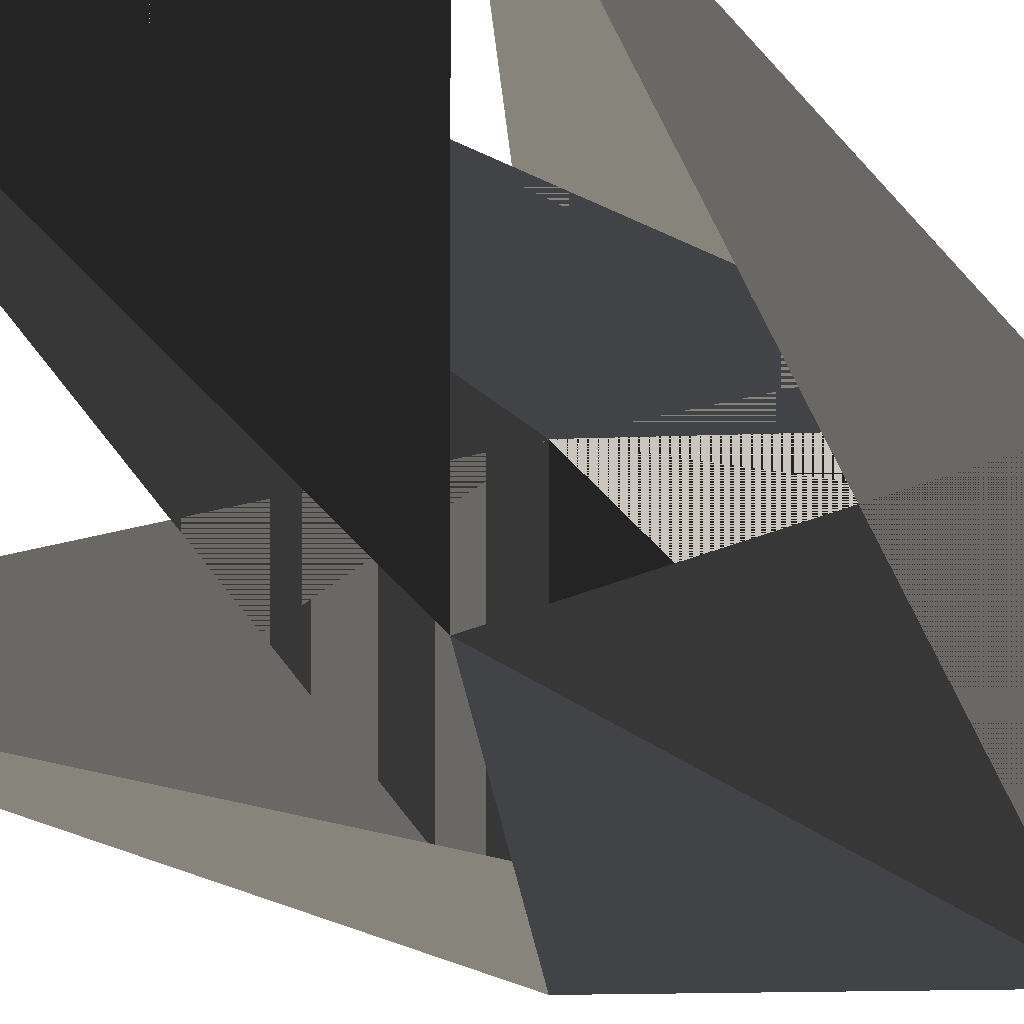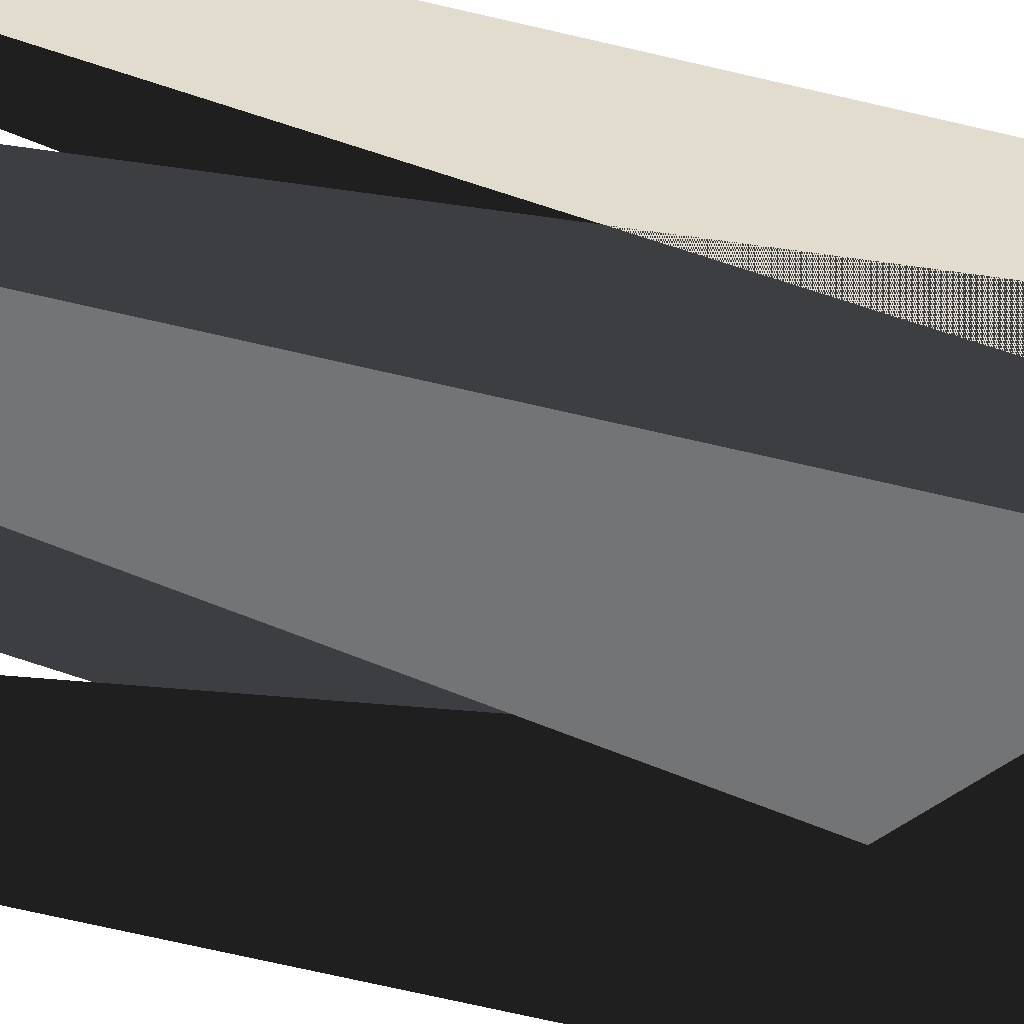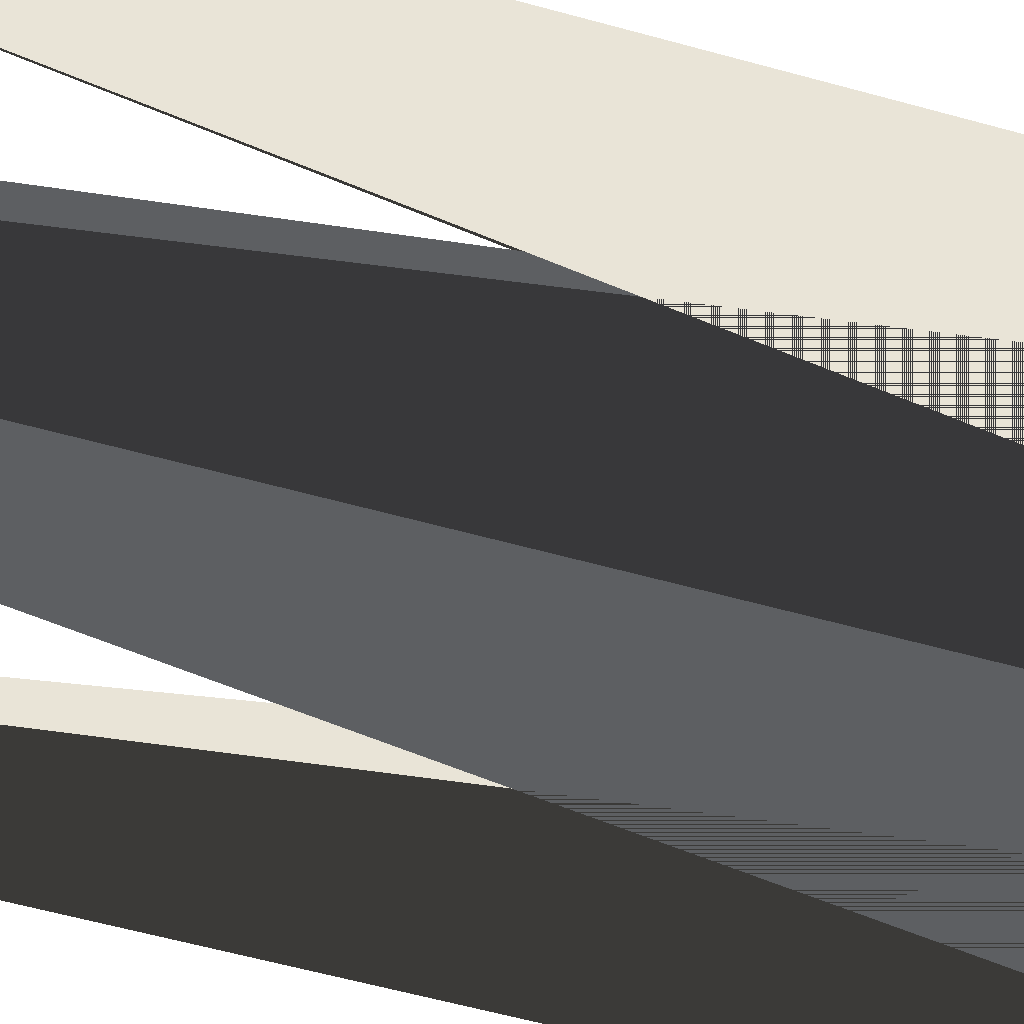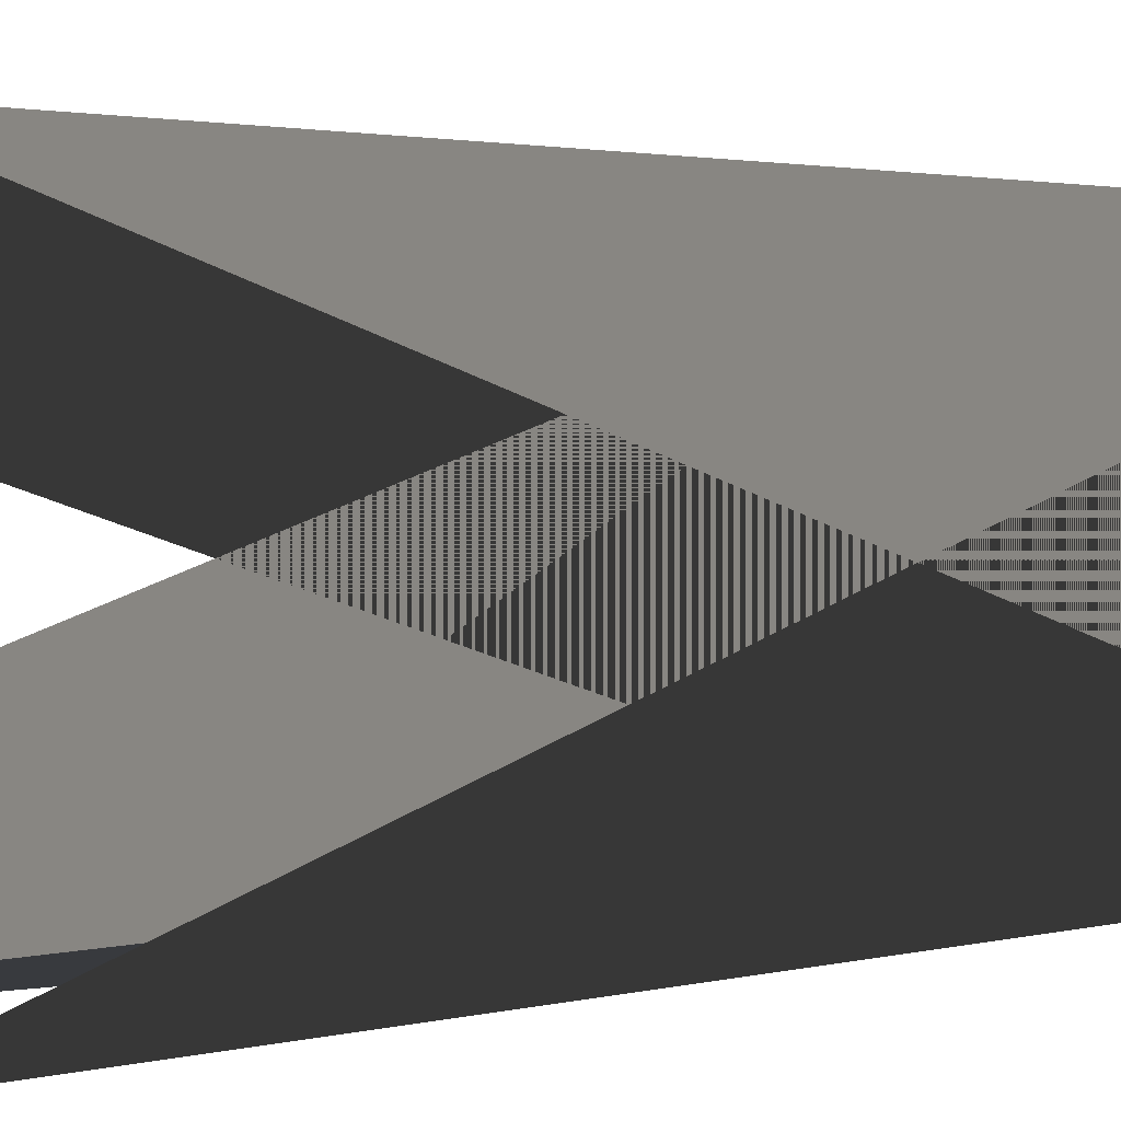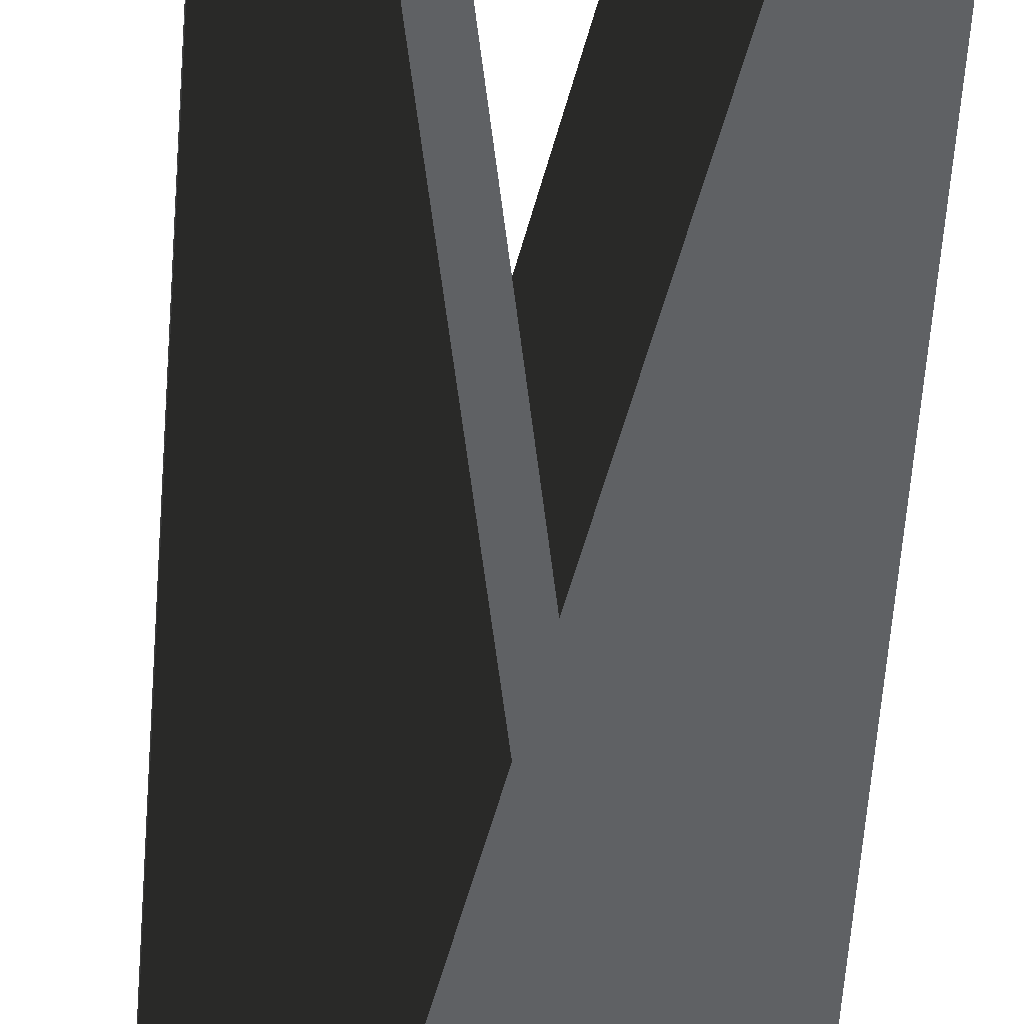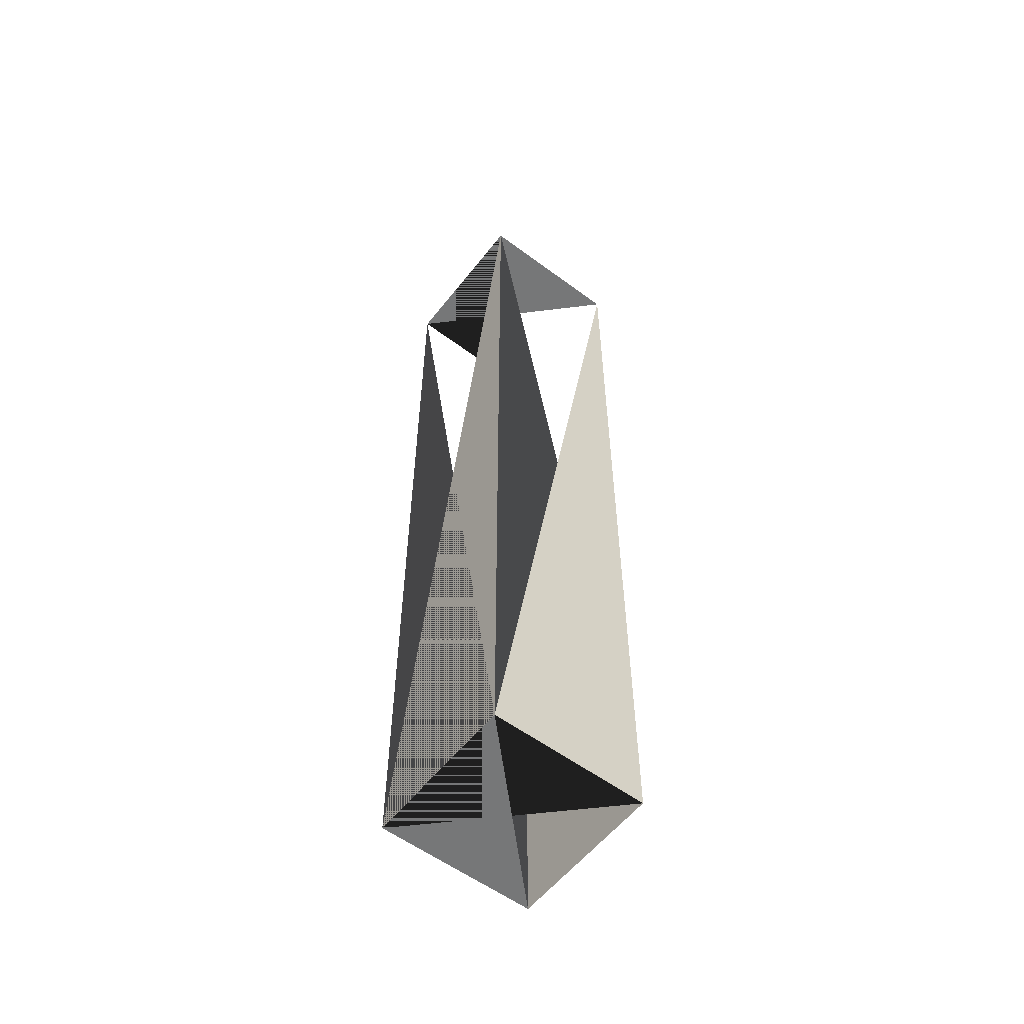
<metadata>
{"format":"obj","ext":"obj","renderer":"f3d","projection":"perspective","resolution":1024,"background":"white","views":[{"elev":-6.9,"azim":10.7,"up":"+Y"},{"elev":-56.1,"azim":75.2,"up":"+Y"},{"elev":-39.7,"azim":69.0,"up":"+Y"},{"elev":0.8,"azim":23.6,"up":"+Y"},{"elev":-46.2,"azim":-3.6,"up":"+Y"},{"elev":-57.0,"azim":-127.7,"up":"+Z"}]}
</metadata>
<code>
v 0.4375 0.5625 0
v 0.4375 0.5625 0.75
v 0.4375 0.4375 0
v 0.4375 0.4375 0.75
v 0.5625 0.4375 0
v 0.5625 0.4375 0.75
v 0.5625 0.5625 0
v 0.5625 0.5625 0.75
f 1 2 3 4
f 5 6 7 8
f 3 4 5 6
f 7 8 1 2
f 8 6 2 4
f 1 3 7 5

</code>
